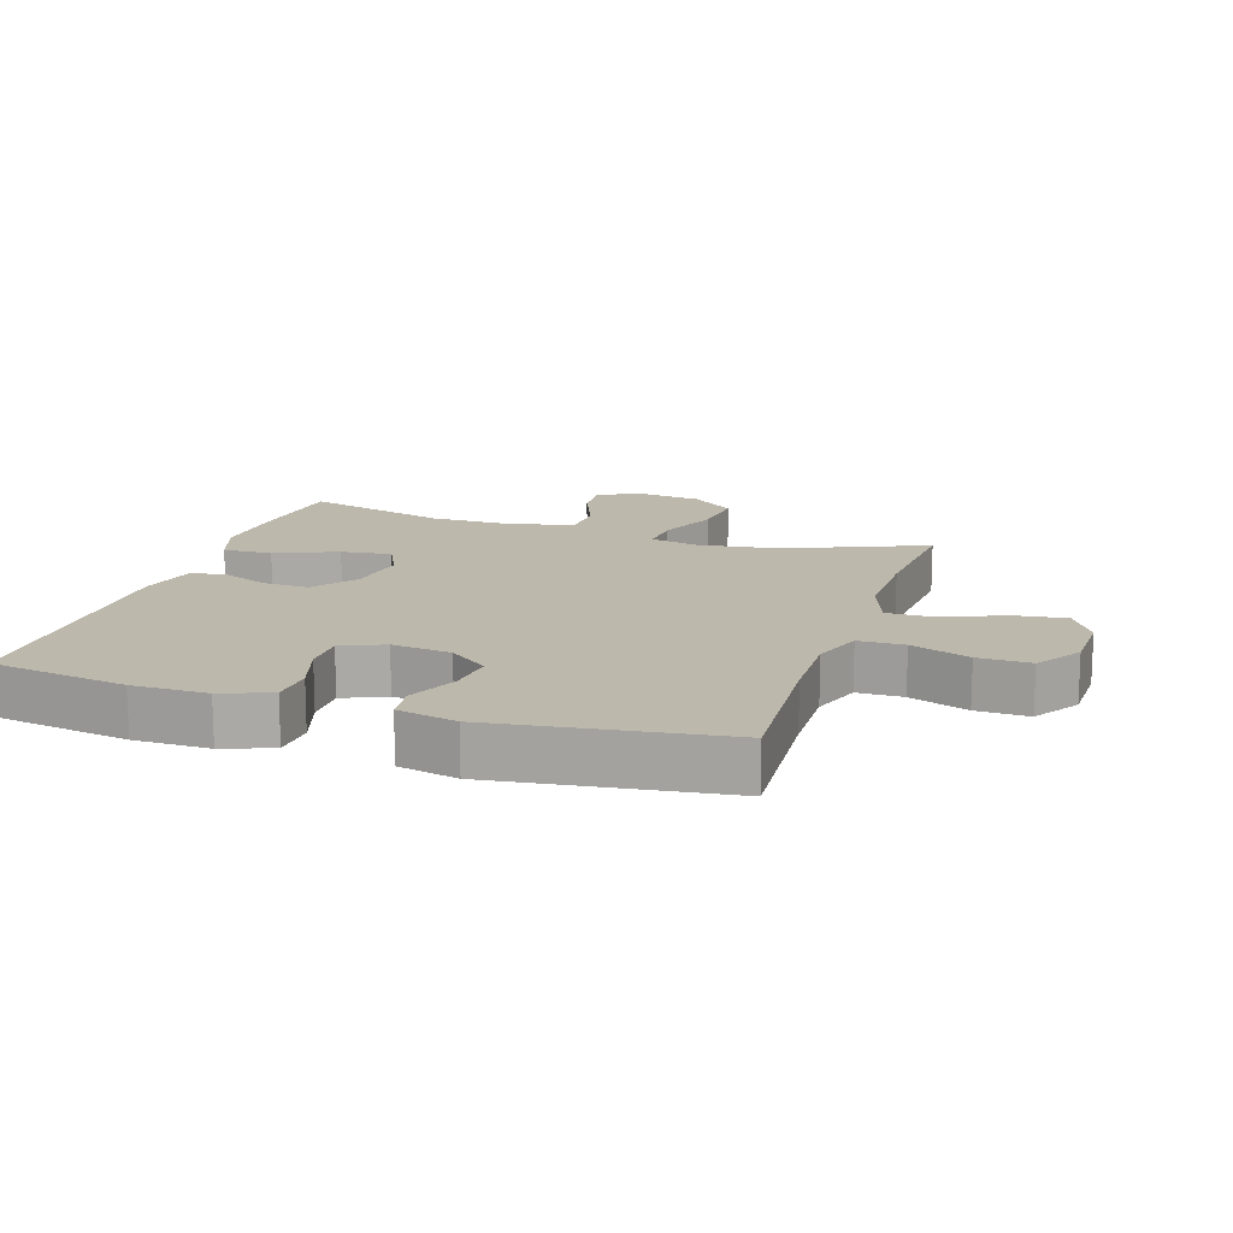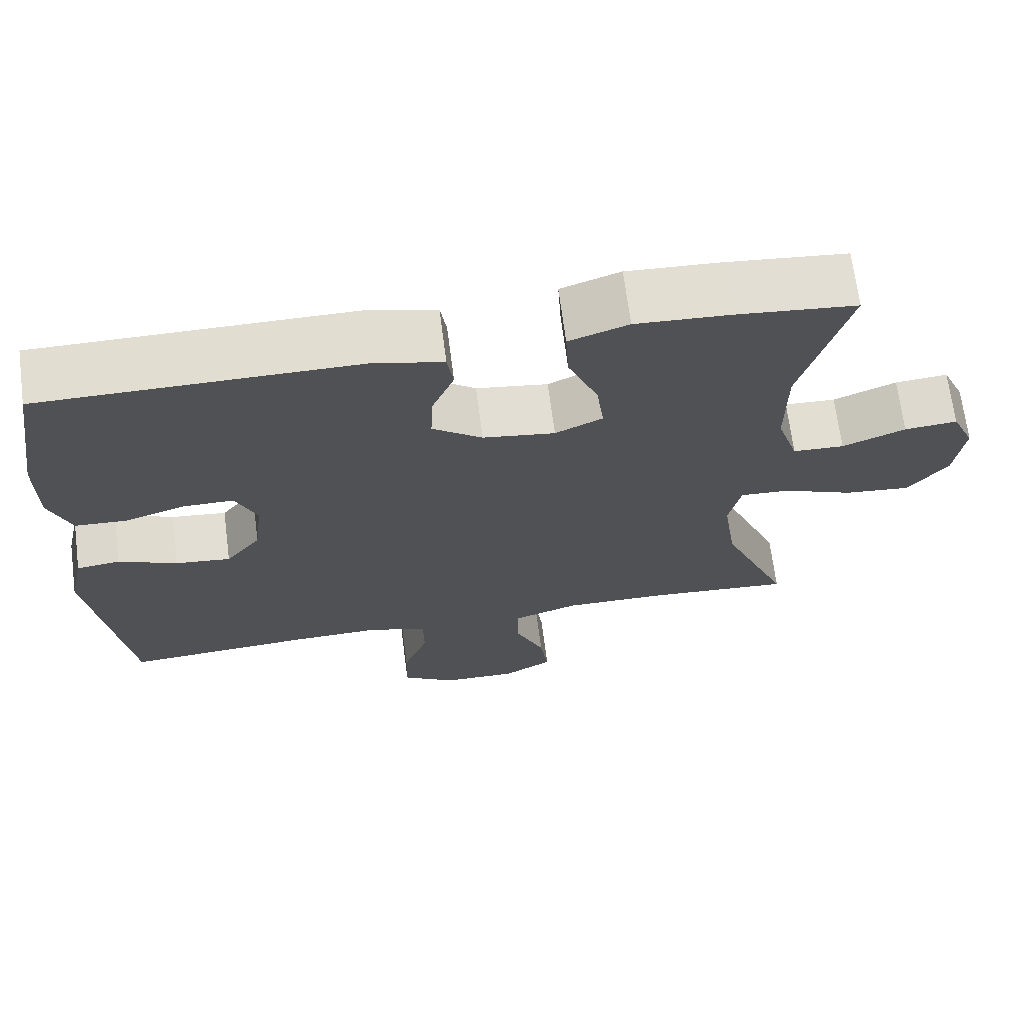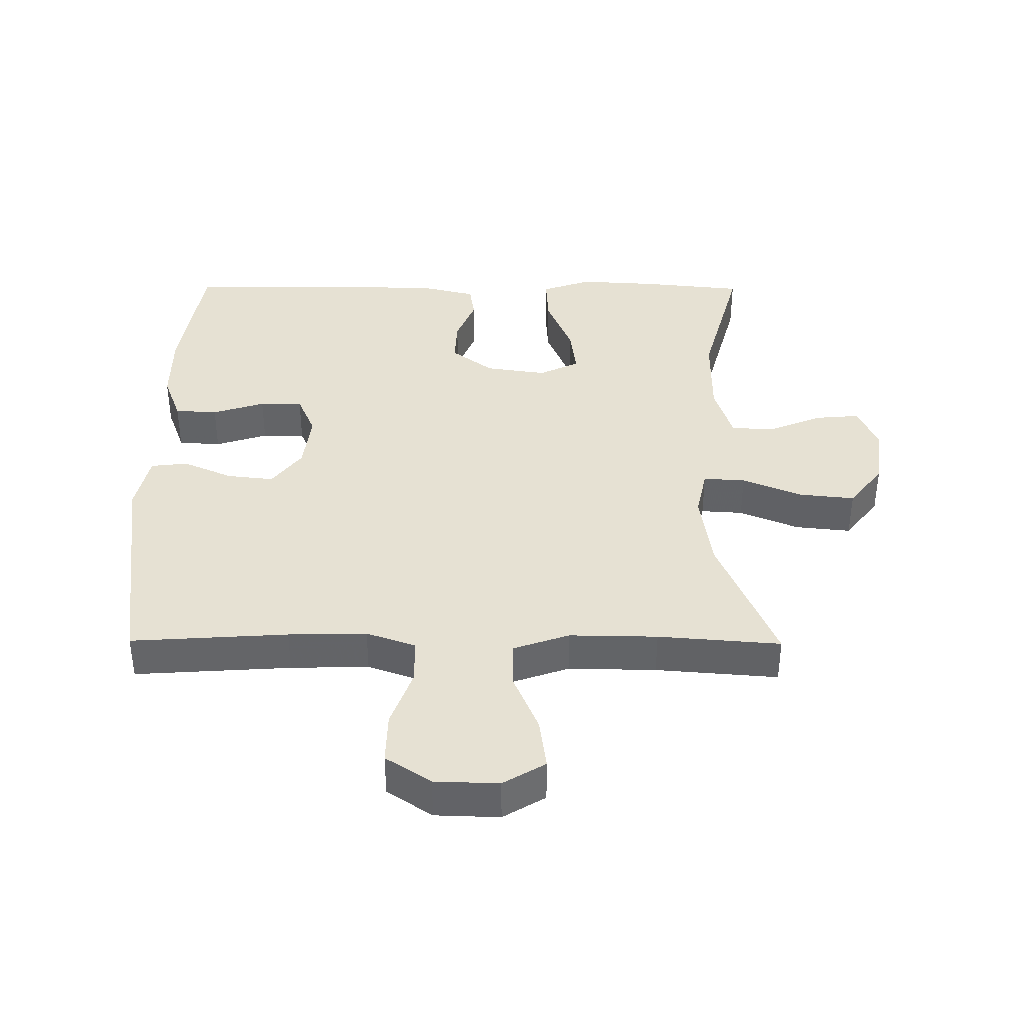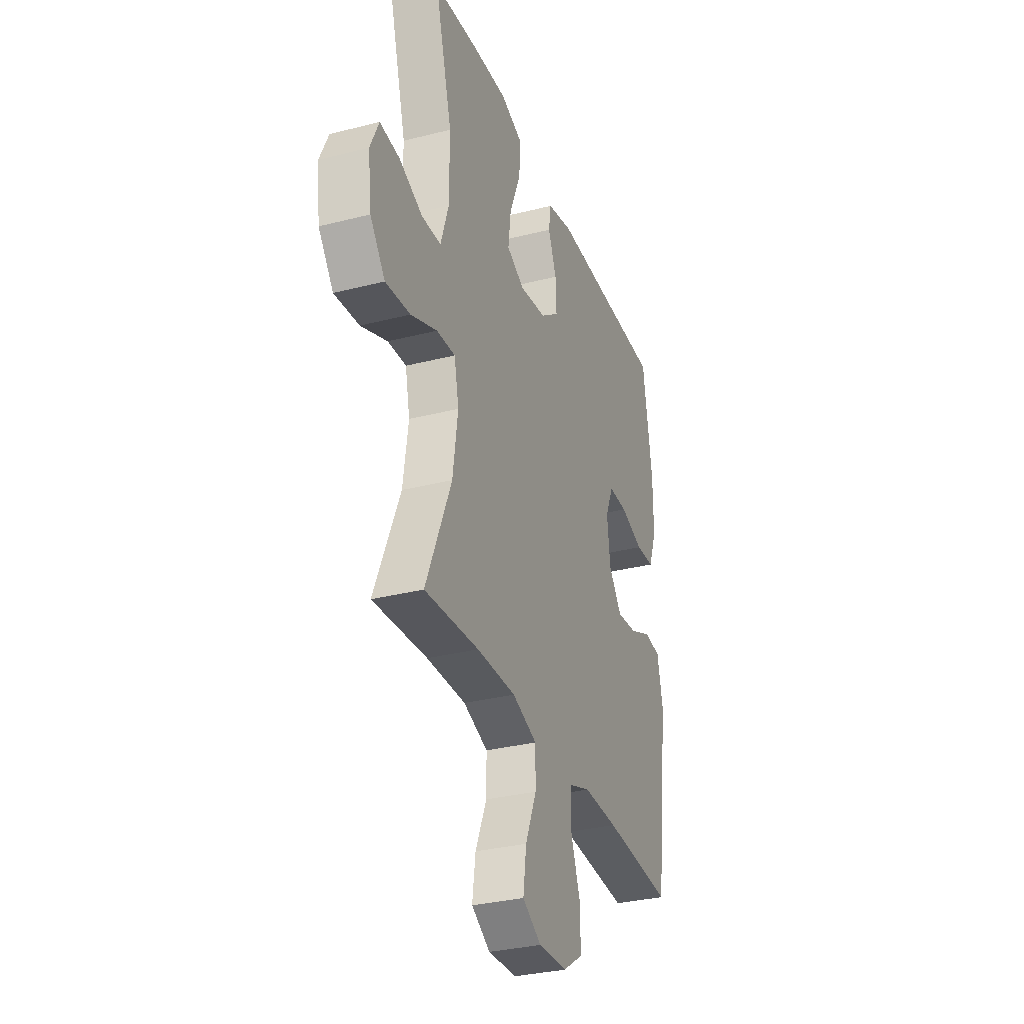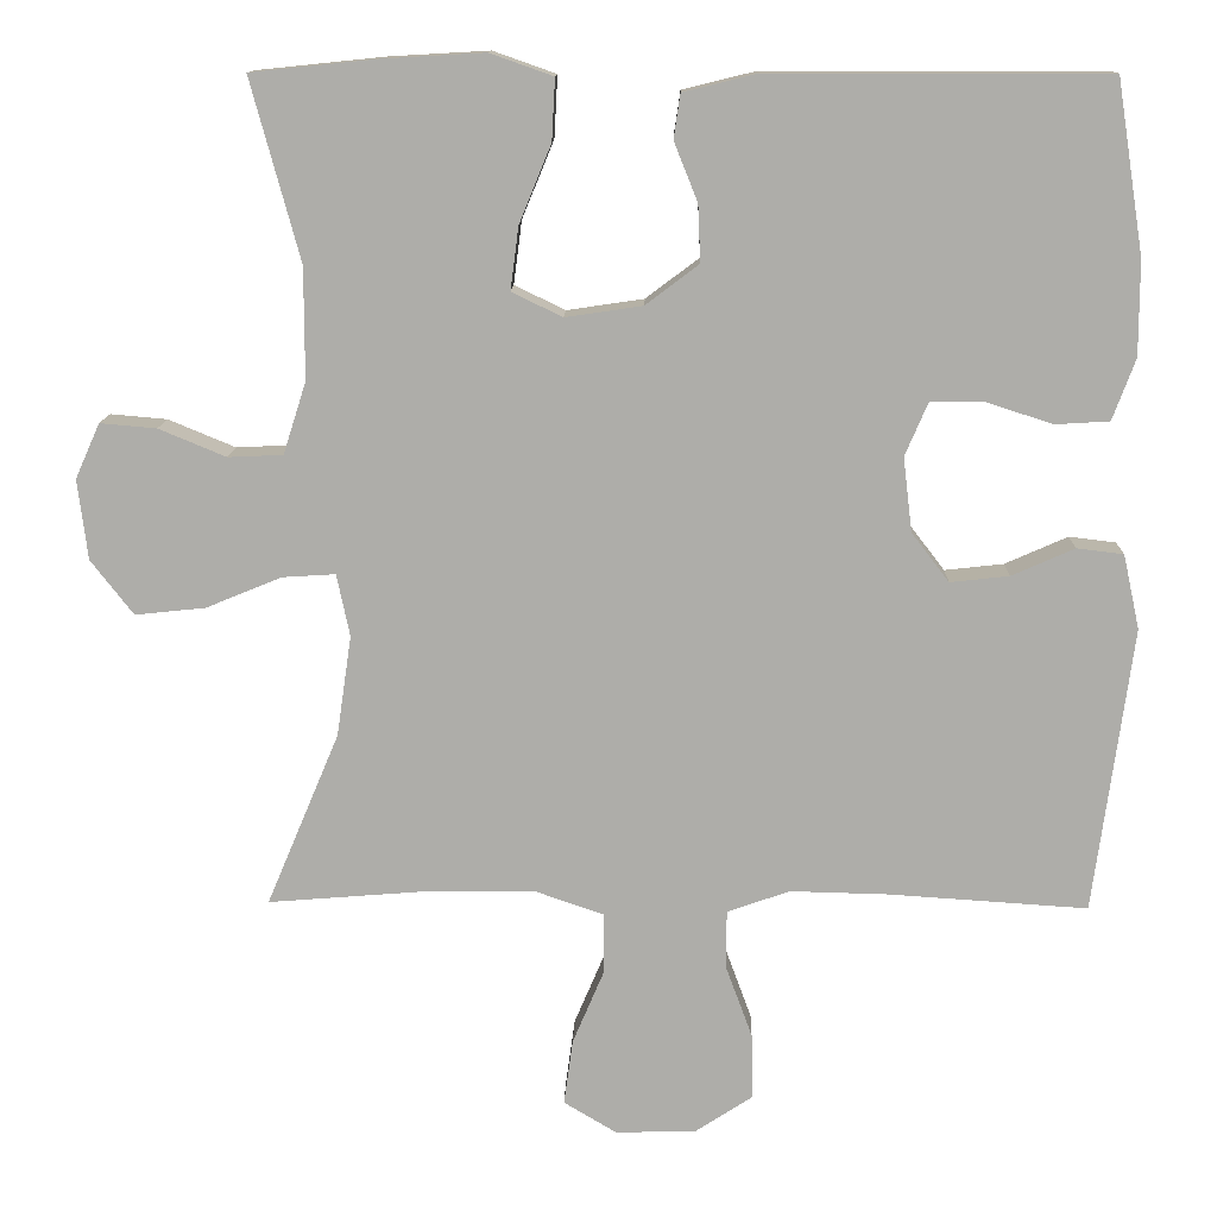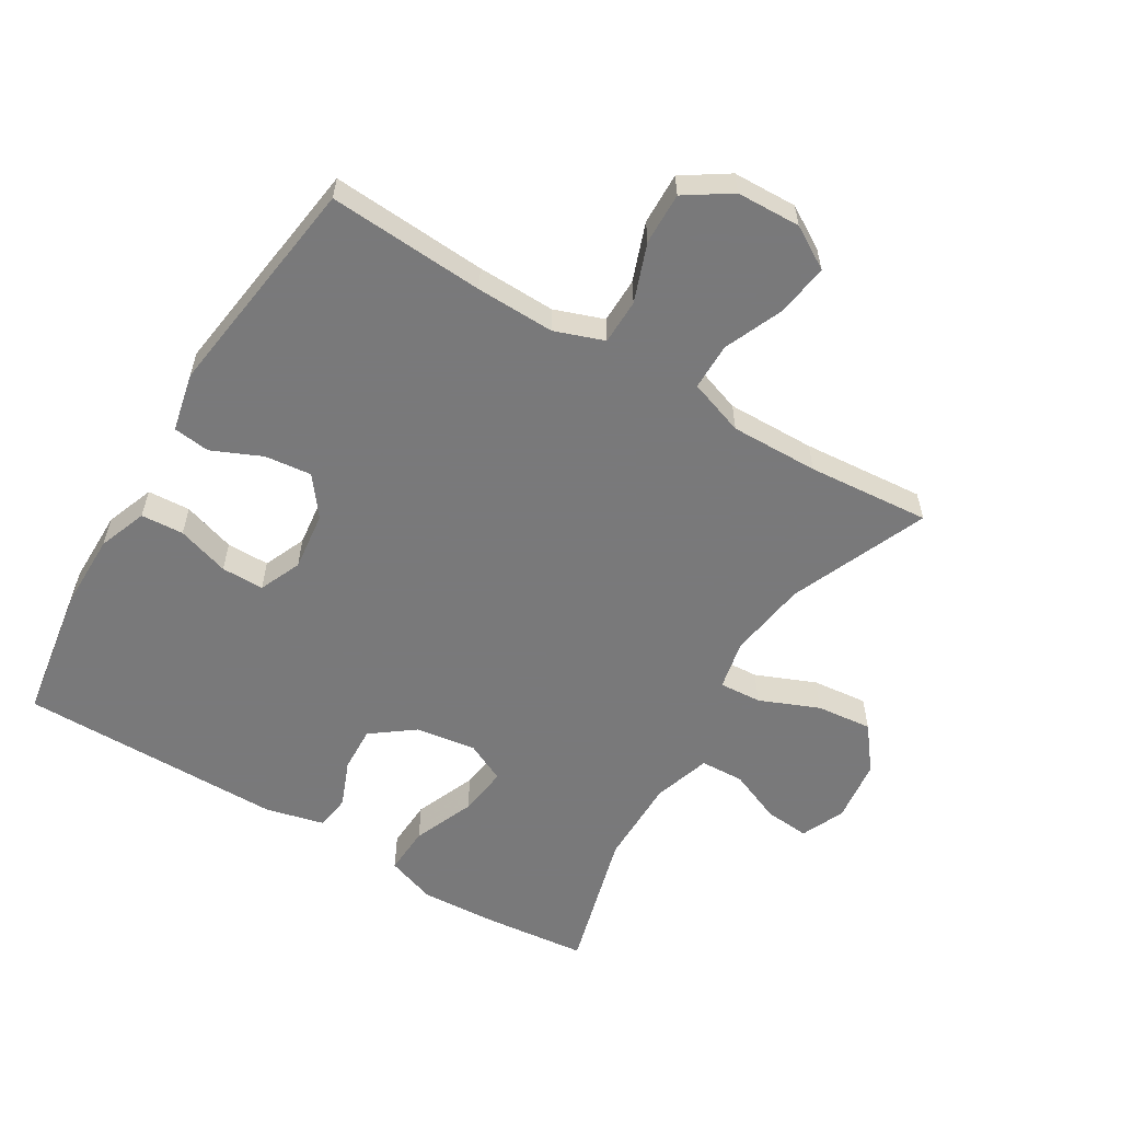
<metadata>
{"format":"obj","ext":"obj","renderer":"f3d","projection":"perspective","resolution":1024,"background":"white","views":[{"elev":14.9,"azim":108.0,"up":"+Y"},{"elev":68.9,"azim":172.6,"up":"+Z"},{"elev":38.8,"azim":-179.6,"up":"+Y"},{"elev":-32.0,"azim":-70.3,"up":"+Z"},{"elev":12.7,"azim":1.4,"up":"+Z"},{"elev":-57.8,"azim":149.0,"up":"+Y"}]}
</metadata>
<code>
v -0.5 0.07 0.5
v -0.345 0.07 0.516
v -0.222 0.07 0.523
v -0.145 0.07 0.496
v -0.149 0.07 0.421
v -0.188 0.07 0.326
v -0.198 0.07 0.249
v -0.136 0.07 0.219
v -0.042 0.07 0.233
v 0.023 0.07 0.282
v 0.02 0.07 0.352
v -0.009 0.07 0.424
v -0.001 0.07 0.478
v 0.089 0.07 0.5
v 0.5 0.07 0.5
v 0.533 0.07 0.289
v 0.533 0.07 0.174
v 0.505 0.07 0.099
v 0.439 0.07 0.095
v 0.358 0.07 0.121
v 0.292 0.07 0.121
v 0.264 0.07 0.056
v 0.275 0.07 -0.035
v 0.321 0.07 -0.095
v 0.393 0.07 -0.087
v 0.47 0.07 -0.053
v 0.527 0.07 -0.06
v 0.547 0.07 -0.151
v 0.5 0.07 -0.5
v 0.258 0.07 -0.484
v 0.137 0.07 -0.481
v 0.061 0.07 -0.508
v 0.06 0.07 -0.578
v 0.093 0.07 -0.668
v 0.095 0.07 -0.748
v 0.025 0.07 -0.794
v -0.074 0.07 -0.797
v -0.139 0.07 -0.758
v -0.128 0.07 -0.678
v -0.089 0.07 -0.586
v -0.089 0.07 -0.513
v -0.175 0.07 -0.483
v -0.311 0.07 -0.485
v -0.5 0.07 -0.5
v -0.411 0.07 -0.288
v -0.393 0.07 -0.165
v -0.409 0.07 -0.089
v -0.474 0.07 -0.093
v -0.566 0.07 -0.131
v -0.652 0.07 -0.14
v -0.704 0.07 -0.073
v -0.716 0.07 0.025
v -0.686 0.07 0.092
v -0.617 0.07 0.086
v -0.535 0.07 0.052
v -0.468 0.07 0.055
v -0.44 0.07 0.143
v -0.44 0.07 0.279
v -0.5 0 0.5
v -0.345 0 0.516
v -0.222 0 0.523
v -0.145 0 0.496
v -0.149 0 0.421
v -0.188 0 0.326
v -0.198 0 0.249
v -0.136 0 0.219
v -0.042 0 0.233
v 0.023 0 0.282
v 0.02 0 0.352
v -0.009 0 0.424
v -0.001 0 0.478
v 0.089 0 0.5
v 0.5 0 0.5
v 0.533 0 0.289
v 0.533 0 0.174
v 0.505 0 0.099
v 0.439 0 0.095
v 0.358 0 0.121
v 0.292 0 0.121
v 0.264 0 0.056
v 0.275 0 -0.035
v 0.321 0 -0.095
v 0.393 0 -0.087
v 0.47 0 -0.053
v 0.527 0 -0.06
v 0.547 0 -0.151
v 0.5 0 -0.5
v 0.258 0 -0.484
v 0.137 0 -0.481
v 0.061 0 -0.508
v 0.06 0 -0.578
v 0.093 0 -0.668
v 0.095 0 -0.748
v 0.025 0 -0.794
v -0.074 0 -0.797
v -0.139 0 -0.758
v -0.128 0 -0.678
v -0.089 0 -0.586
v -0.089 0 -0.513
v -0.175 0 -0.483
v -0.311 0 -0.485
v -0.5 0 -0.5
v -0.411 0 -0.288
v -0.393 0 -0.165
v -0.409 0 -0.089
v -0.474 0 -0.093
v -0.566 0 -0.131
v -0.652 0 -0.14
v -0.704 0 -0.073
v -0.716 0 0.025
v -0.686 0 0.092
v -0.617 0 0.086
v -0.535 0 0.052
v -0.468 0 0.055
v -0.44 0 0.143
v -0.44 0 0.279
f 52 53 54 55
f 52 55 56
f 51 52 56
f 48 49 50 51
f 47 48 51 56
f 43 44 45
f 42 43 45 46
f 41 42 46 47
f 37 38 39 40
f 37 40 41
f 36 37 41
f 33 34 35 36
f 32 33 36 41
f 31 32 41 47
f 27 28 29 30
f 25 26 27 30
f 24 25 30 31
f 23 24 31 47
f 17 18 19 20
f 17 20 21
f 16 17 21
f 15 16 21
f 14 15 21
f 11 12 13 14
f 10 11 14 21
f 9 10 21 22
f 3 4 5 6
f 3 6 7
f 58 1 2 3
f 57 58 3 7
f 8 9 22 23
f 23 47 56 57
f 7 8 23 57
f 113 112 111 110
f 114 113 110
f 114 110 109
f 109 108 107 106
f 114 109 106 105
f 103 102 101
f 104 103 101 100
f 105 104 100 99
f 98 97 96 95
f 99 98 95
f 99 95 94
f 94 93 92 91
f 99 94 91 90
f 105 99 90 89
f 88 87 86 85
f 88 85 84 83
f 89 88 83 82
f 105 89 82 81
f 78 77 76 75
f 79 78 75
f 79 75 74
f 79 74 73
f 79 73 72
f 72 71 70 69
f 79 72 69 68
f 80 79 68 67
f 64 63 62 61
f 65 64 61
f 61 60 59 116
f 65 61 116 115
f 81 80 67 66
f 115 114 105 81
f 115 81 66 65
f 1 59 60 2
f 2 60 61 3
f 3 61 62 4
f 4 62 63 5
f 5 63 64 6
f 6 64 65 7
f 7 65 66 8
f 8 66 67 9
f 9 67 68 10
f 10 68 69 11
f 11 69 70 12
f 12 70 71 13
f 13 71 72 14
f 14 72 73 15
f 15 73 74 16
f 16 74 75 17
f 17 75 76 18
f 18 76 77 19
f 19 77 78 20
f 20 78 79 21
f 21 79 80 22
f 22 80 81 23
f 23 81 82 24
f 24 82 83 25
f 25 83 84 26
f 26 84 85 27
f 27 85 86 28
f 28 86 87 29
f 29 87 88 30
f 30 88 89 31
f 31 89 90 32
f 32 90 91 33
f 33 91 92 34
f 34 92 93 35
f 35 93 94 36
f 36 94 95 37
f 37 95 96 38
f 38 96 97 39
f 39 97 98 40
f 40 98 99 41
f 41 99 100 42
f 42 100 101 43
f 43 101 102 44
f 44 102 103 45
f 45 103 104 46
f 46 104 105 47
f 47 105 106 48
f 48 106 107 49
f 49 107 108 50
f 50 108 109 51
f 51 109 110 52
f 52 110 111 53
f 53 111 112 54
f 54 112 113 55
f 55 113 114 56
f 56 114 115 57
f 57 115 116 58
f 58 116 59 1

</code>
